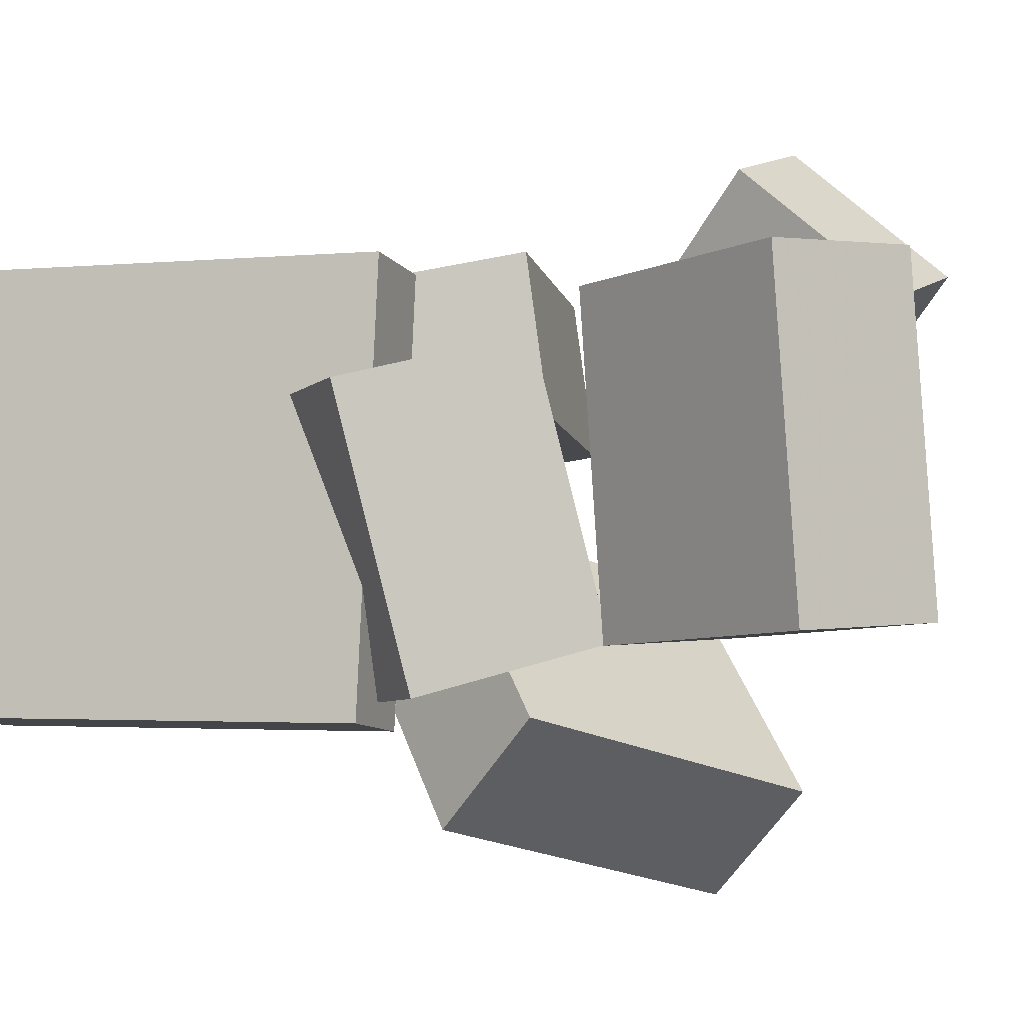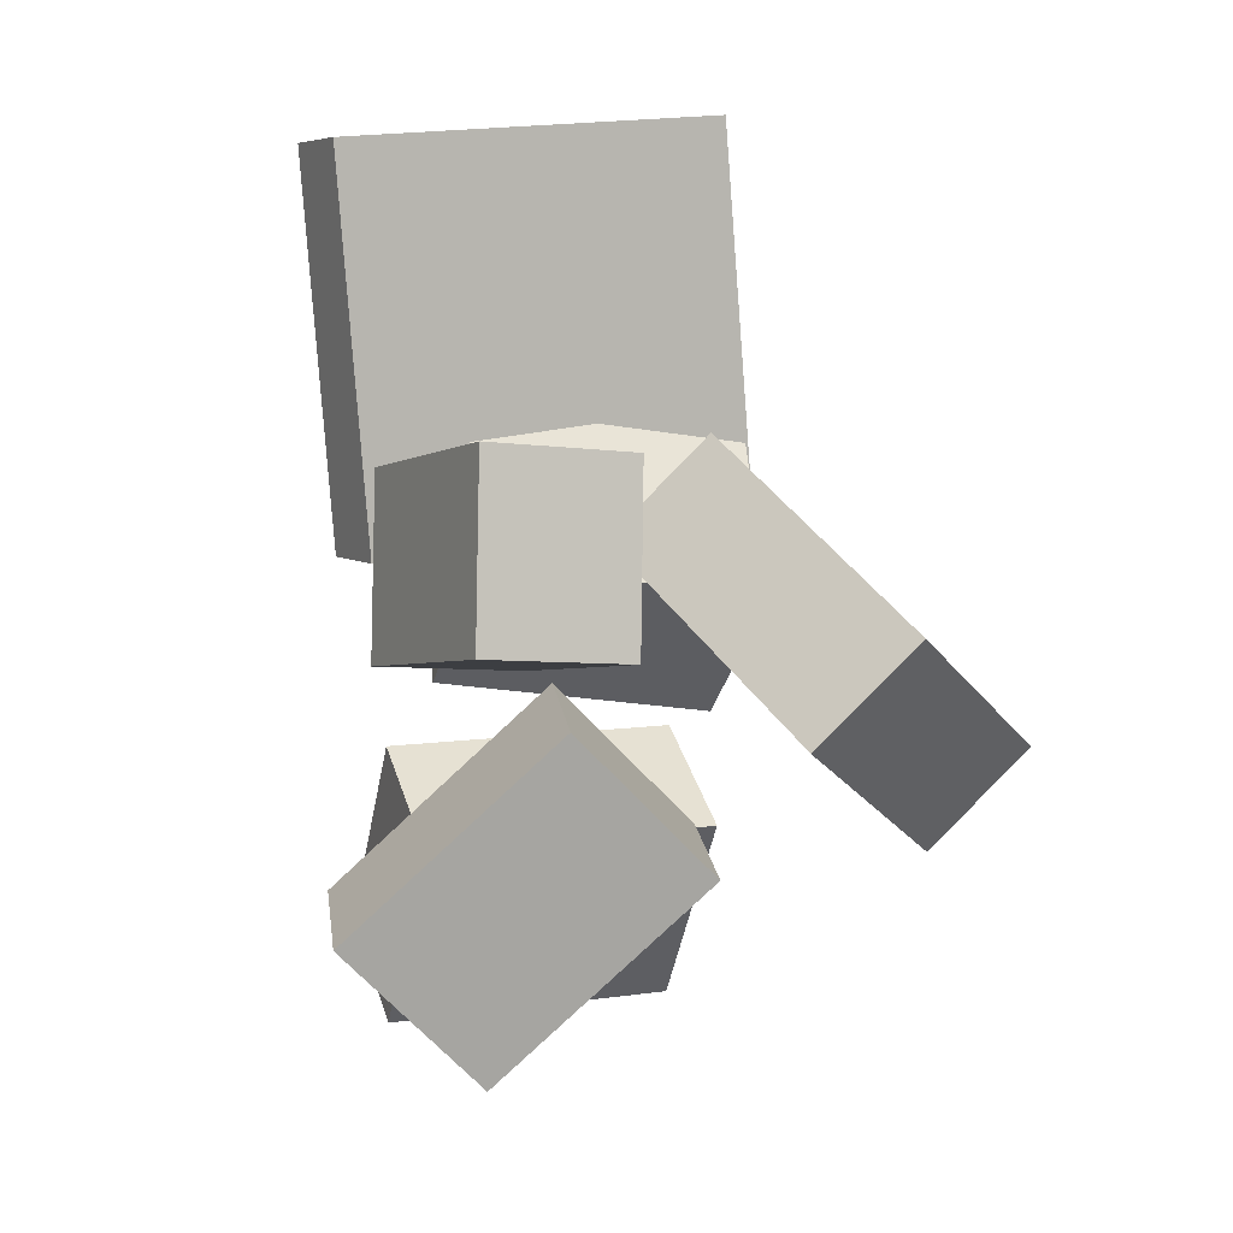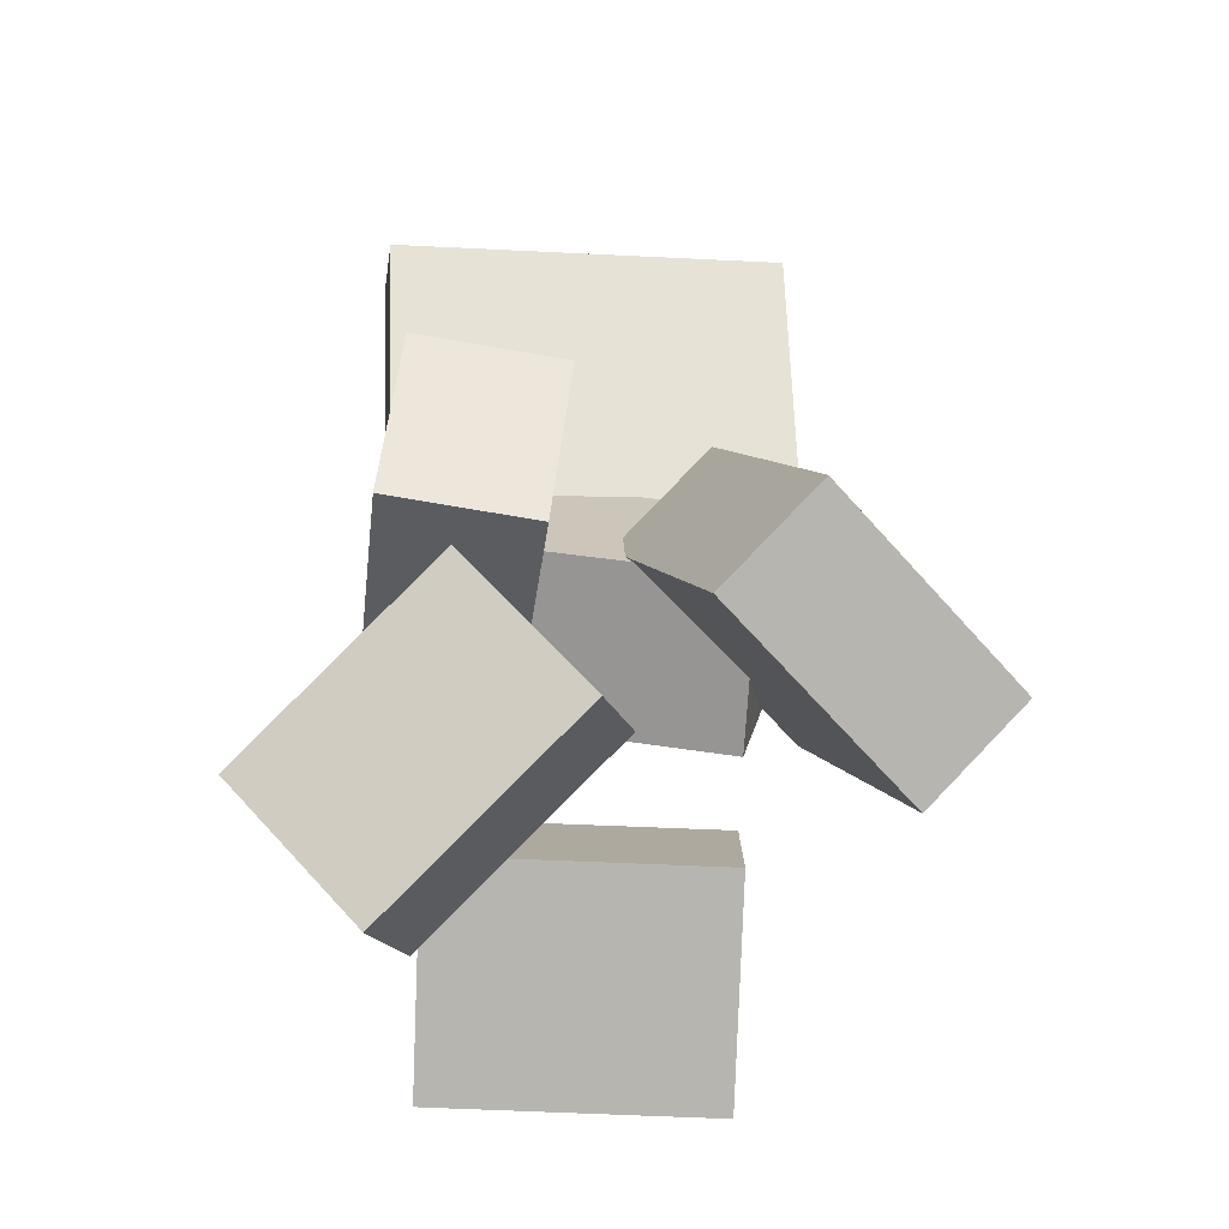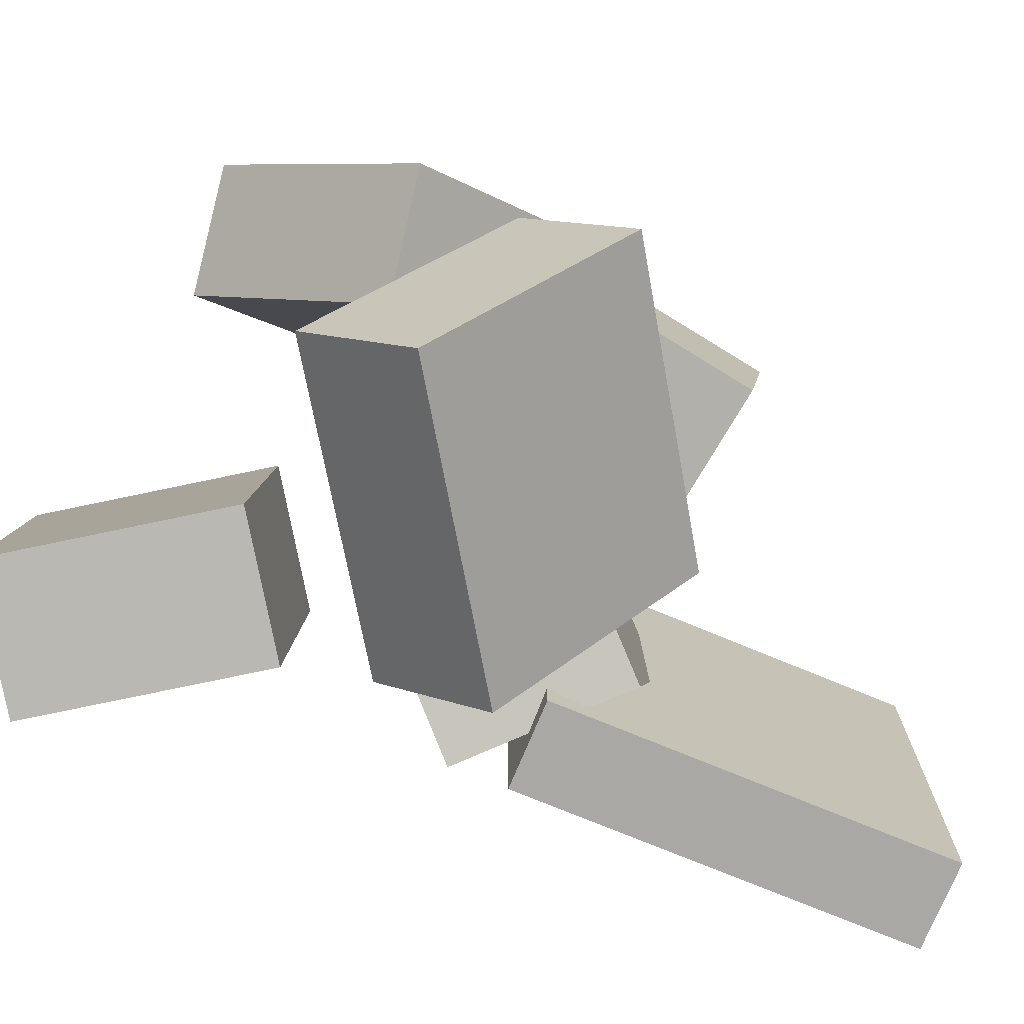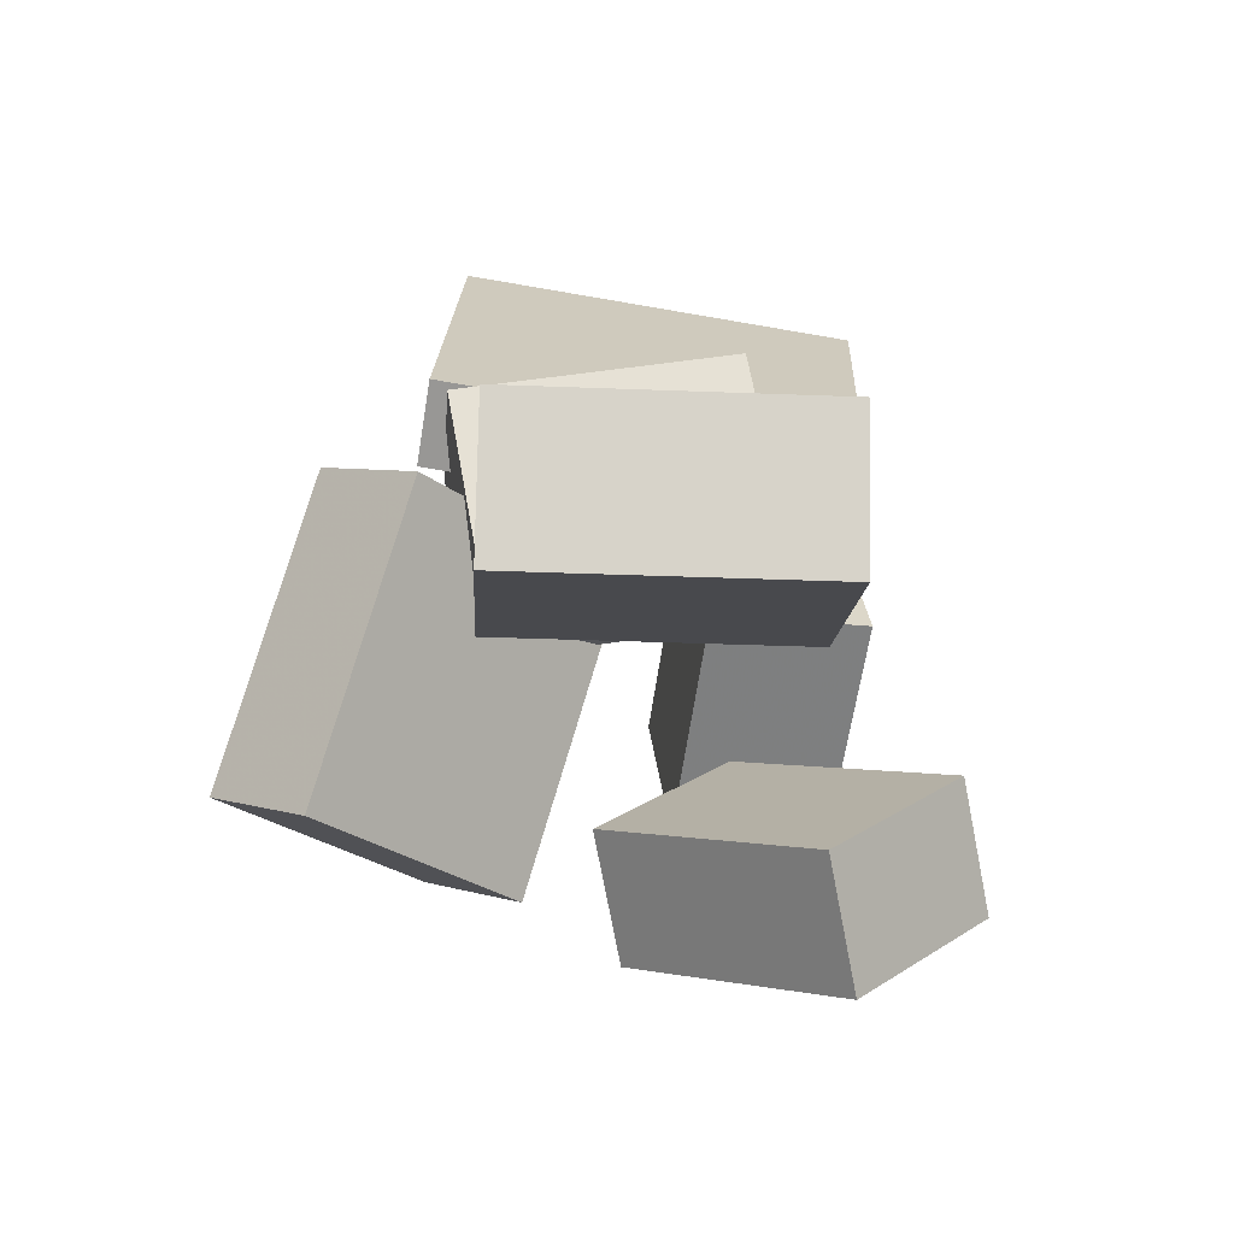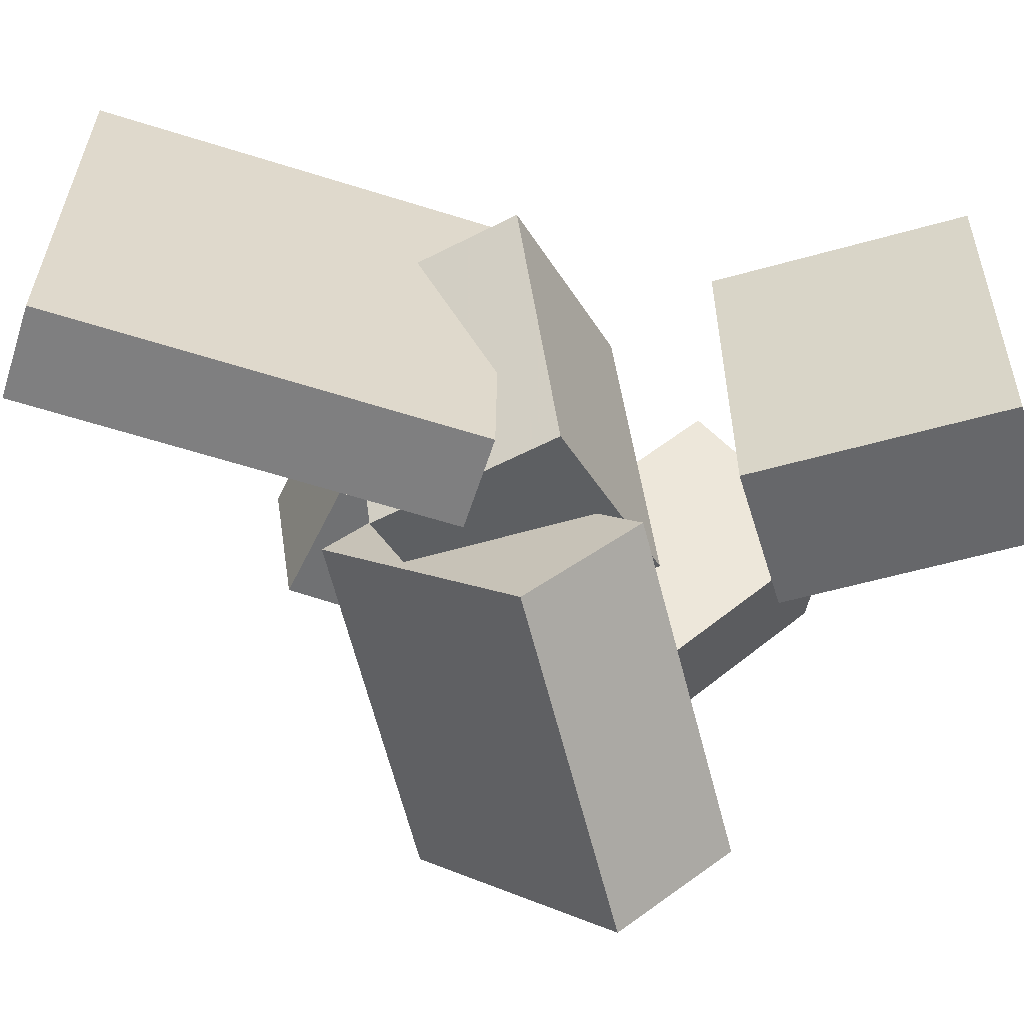
<metadata>
{"format":"obj","ext":"obj","renderer":"f3d","projection":"perspective","resolution":1024,"background":"white","views":[{"elev":-6.5,"azim":-63.2,"up":"+Z"},{"elev":14.1,"azim":64.4,"up":"+Y"},{"elev":-18.5,"azim":84.7,"up":"+Y"},{"elev":-78.0,"azim":74.4,"up":"+Z"},{"elev":-75.2,"azim":-96.6,"up":"+Y"},{"elev":-56.7,"azim":-100.8,"up":"+Z"}]}
</metadata>
<code>
v -0.1836 0.03955 -0.191
v -0.1629 0.03161 0.2128
v -0.2297 0.4185 -0.1812
v -0.209 0.4106 0.2226
v -0.09921 0.04993 -0.1952
v -0.07843 0.04199 0.2087
v -0.1453 0.4289 -0.1854
v -0.1245 0.4209 0.2185
f 1.0 7.0 5.0
f 1.0 3.0 7.0
f 1.0 4.0 3.0
f 1.0 2.0 4.0
f 3.0 8.0 7.0
f 3.0 4.0 8.0
f 5.0 7.0 8.0
f 5.0 8.0 6.0
f 1.0 5.0 6.0
f 1.0 6.0 2.0
f 2.0 6.0 8.0
f 2.0 8.0 4.0
v -0.06301 0.1117 0.05997
v -0.01692 -0.05833 0.0848
v -0.0642 0.1331 0.2086
v -0.01811 -0.03695 0.2334
v 0.1638 0.1722 0.05309
v 0.2099 0.002153 0.07792
v 0.1626 0.1936 0.2017
v 0.2087 0.02353 0.2265
f 9.0 15.0 13.0
f 9.0 11.0 15.0
f 9.0 12.0 11.0
f 9.0 10.0 12.0
f 11.0 16.0 15.0
f 11.0 12.0 16.0
f 13.0 15.0 16.0
f 13.0 16.0 14.0
f 9.0 13.0 14.0
f 9.0 14.0 10.0
f 10.0 14.0 16.0
f 10.0 16.0 12.0
v -0.04295 -0.1292 -0.1211
v -0.09934 -0.08309 0.1429
v -0.185 -0.0135 -0.1716
v -0.2413 0.03263 0.09234
v 0.06902 0.008158 -0.1212
v 0.01263 0.05428 0.1428
v -0.07299 0.1239 -0.1717
v -0.1294 0.17 0.09226
f 17.0 23.0 21.0
f 17.0 19.0 23.0
f 17.0 20.0 19.0
f 17.0 18.0 20.0
f 19.0 24.0 23.0
f 19.0 20.0 24.0
f 21.0 23.0 24.0
f 21.0 24.0 22.0
f 17.0 21.0 22.0
f 17.0 22.0 18.0
f 18.0 22.0 24.0
f 18.0 24.0 20.0
v 0.1265 -0.02935 0.1217
v 0.05875 -0.2113 0.3063
v 0.2495 -0.03541 0.1609
v 0.1818 -0.2173 0.3455
v 0.1587 -0.1653 -0.0005053
v 0.09096 -0.3473 0.1841
v 0.2818 -0.1714 0.03868
v 0.214 -0.3533 0.2233
f 25.0 31.0 29.0
f 25.0 27.0 31.0
f 25.0 28.0 27.0
f 25.0 26.0 28.0
f 27.0 32.0 31.0
f 27.0 28.0 32.0
f 29.0 31.0 32.0
f 29.0 32.0 30.0
f 25.0 29.0 30.0
f 25.0 30.0 26.0
f 26.0 30.0 32.0
f 26.0 32.0 28.0
v 0.1798 -0.1326 -0.339
v -0.09812 0.002864 -0.2794
v 0.2951 0.01948 -0.1471
v 0.01709 0.1549 -0.08755
v 0.1526 -0.2294 -0.2459
v -0.1253 -0.09393 -0.1863
v 0.2678 -0.07732 -0.05404
v -0.01013 0.05813 0.005523
f 33.0 39.0 37.0
f 33.0 35.0 39.0
f 33.0 36.0 35.0
f 33.0 34.0 36.0
f 35.0 40.0 39.0
f 35.0 36.0 40.0
f 37.0 39.0 40.0
f 37.0 40.0 38.0
f 33.0 37.0 38.0
f 33.0 38.0 34.0
f 34.0 38.0 40.0
f 34.0 40.0 36.0
v -0.1318 -0.4496 -0.1195
v -0.154 -0.4394 0.1745
v -0.2592 -0.3837 -0.1314
v -0.2814 -0.3735 0.1625
v -0.02266 -0.2386 -0.1186
v -0.04485 -0.2284 0.1753
v -0.15 -0.1727 -0.1305
v -0.1722 -0.1624 0.1634
f 41.0 47.0 45.0
f 41.0 43.0 47.0
f 41.0 44.0 43.0
f 41.0 42.0 44.0
f 43.0 48.0 47.0
f 43.0 44.0 48.0
f 45.0 47.0 48.0
f 45.0 48.0 46.0
f 41.0 45.0 46.0
f 41.0 46.0 42.0
f 42.0 46.0 48.0
f 42.0 48.0 44.0

</code>
